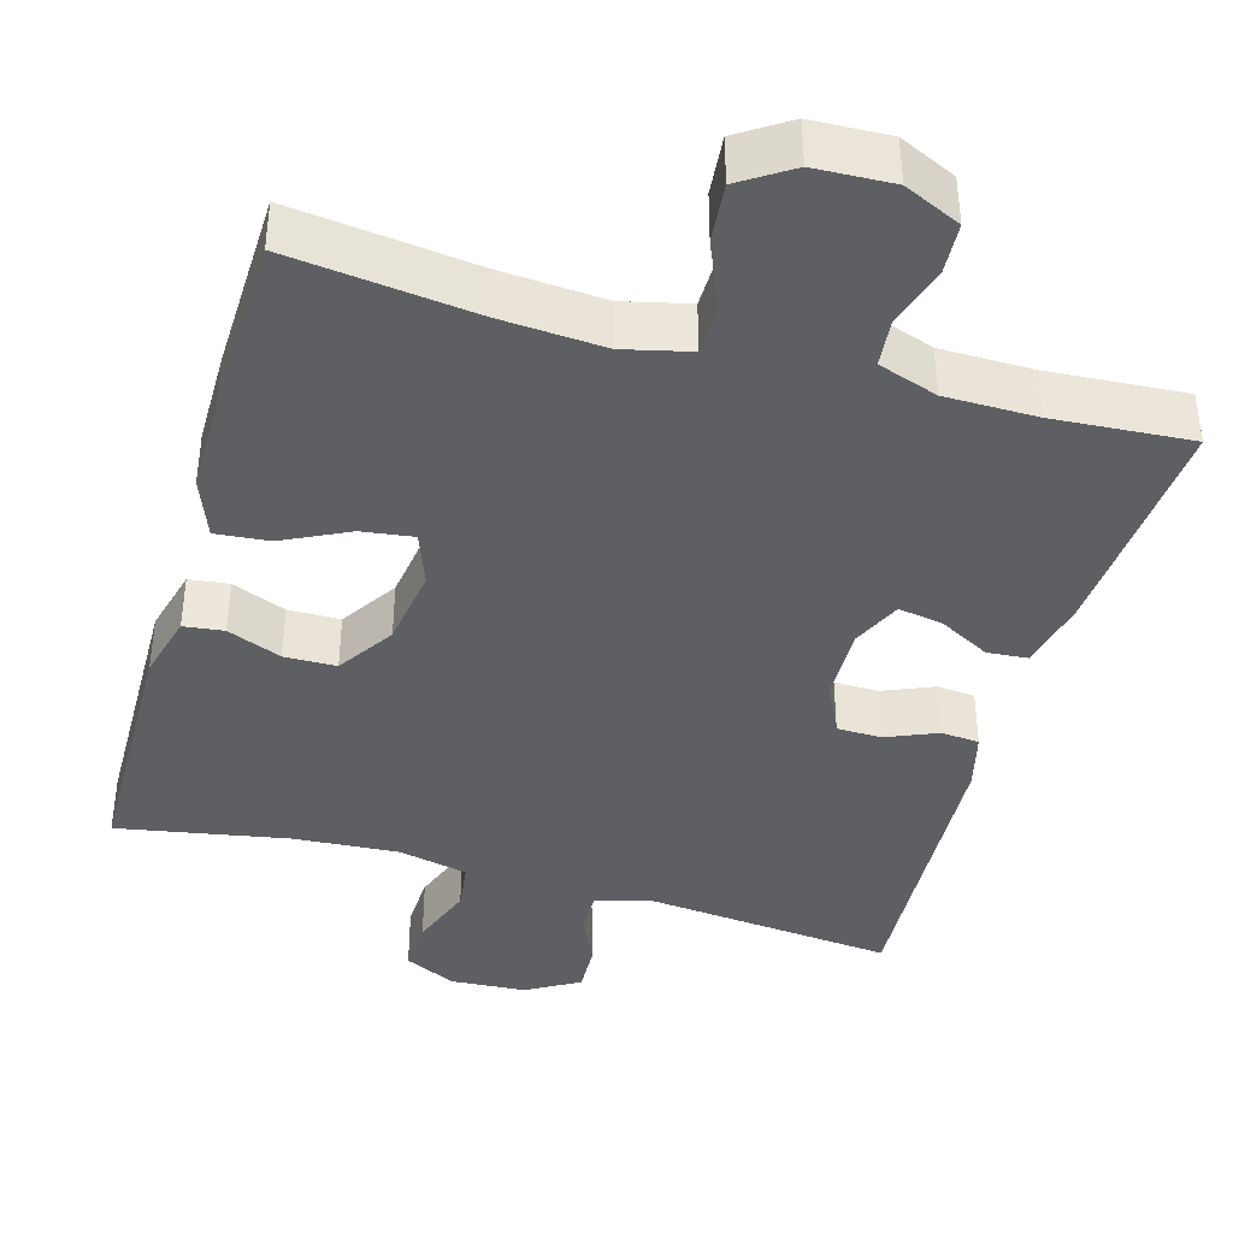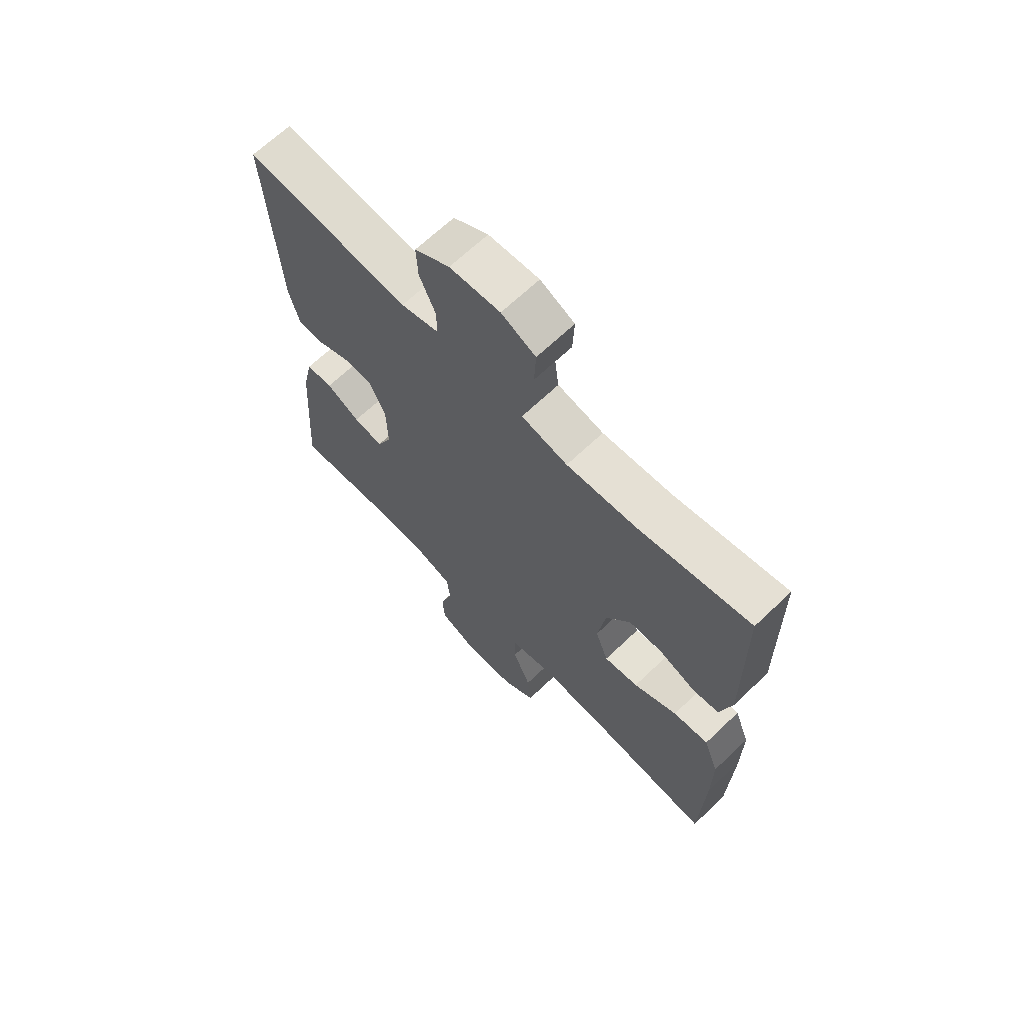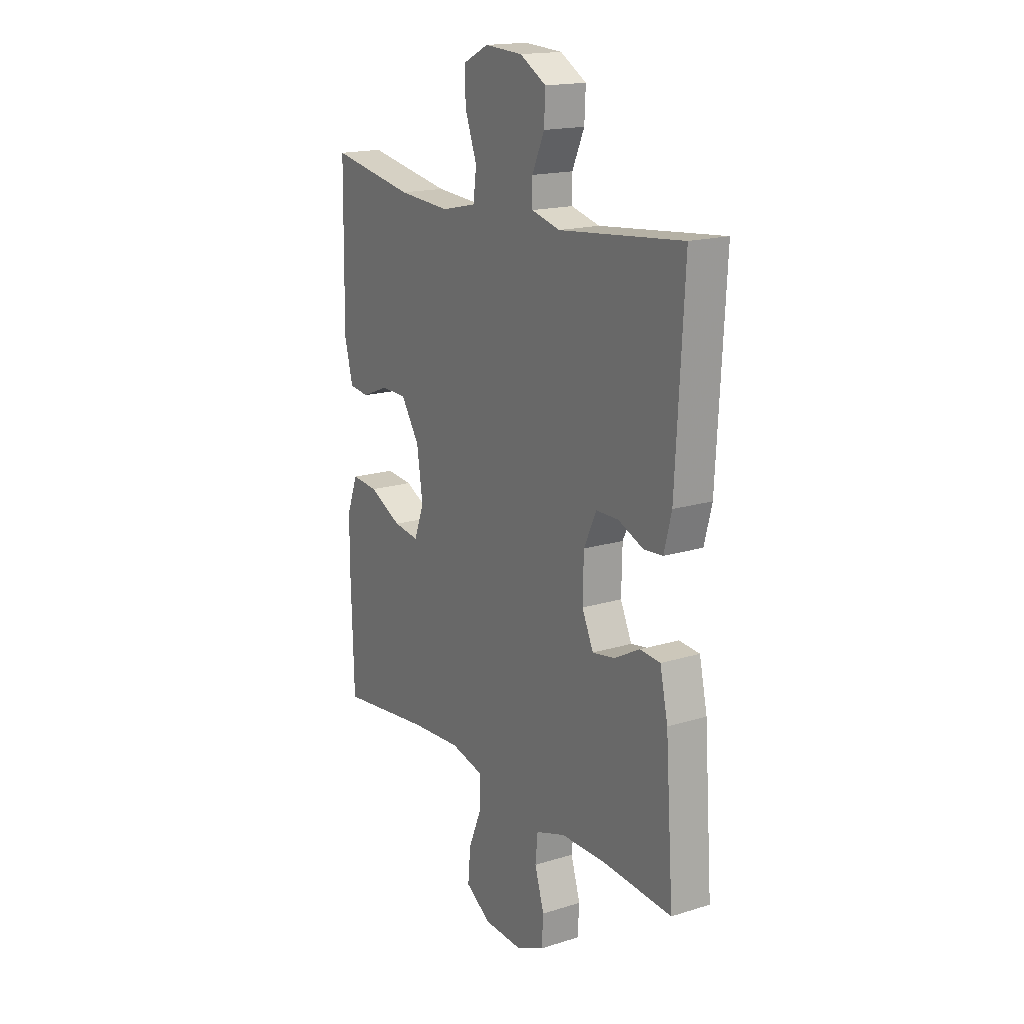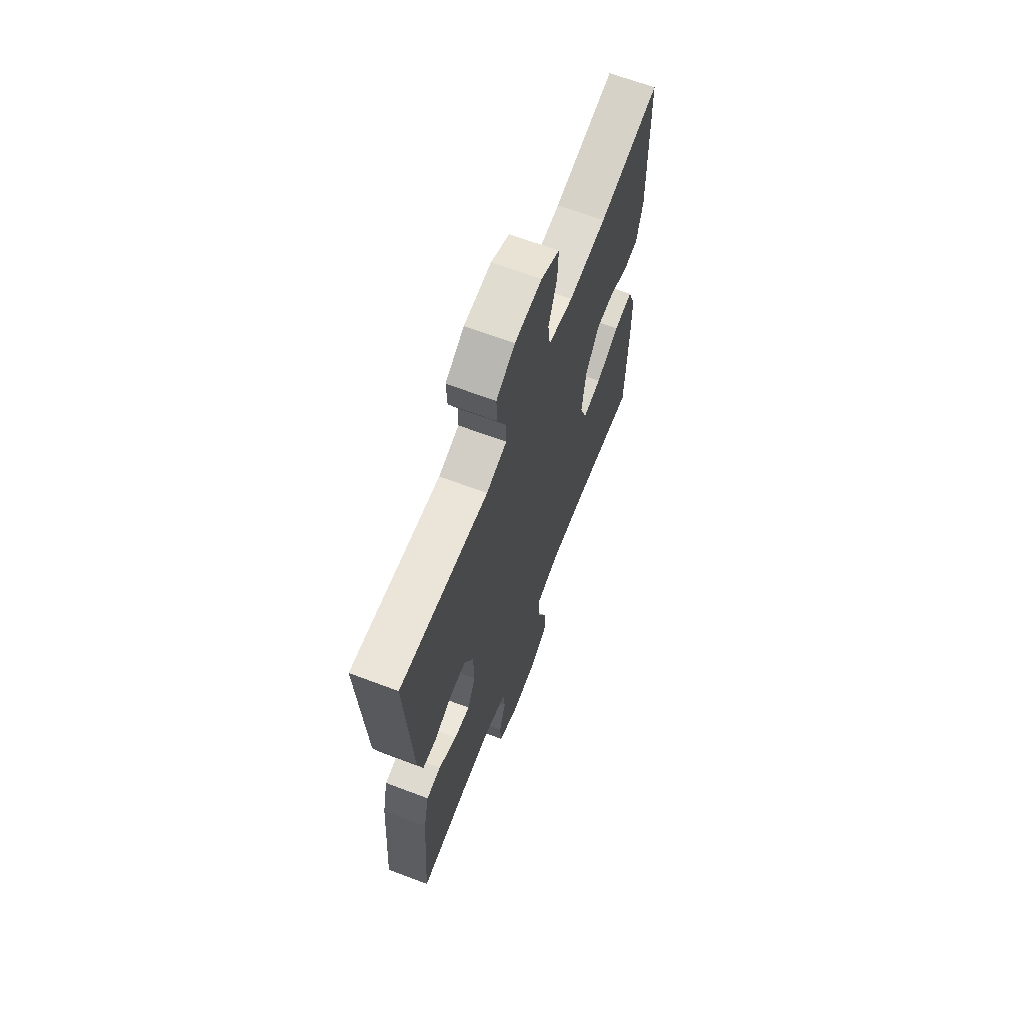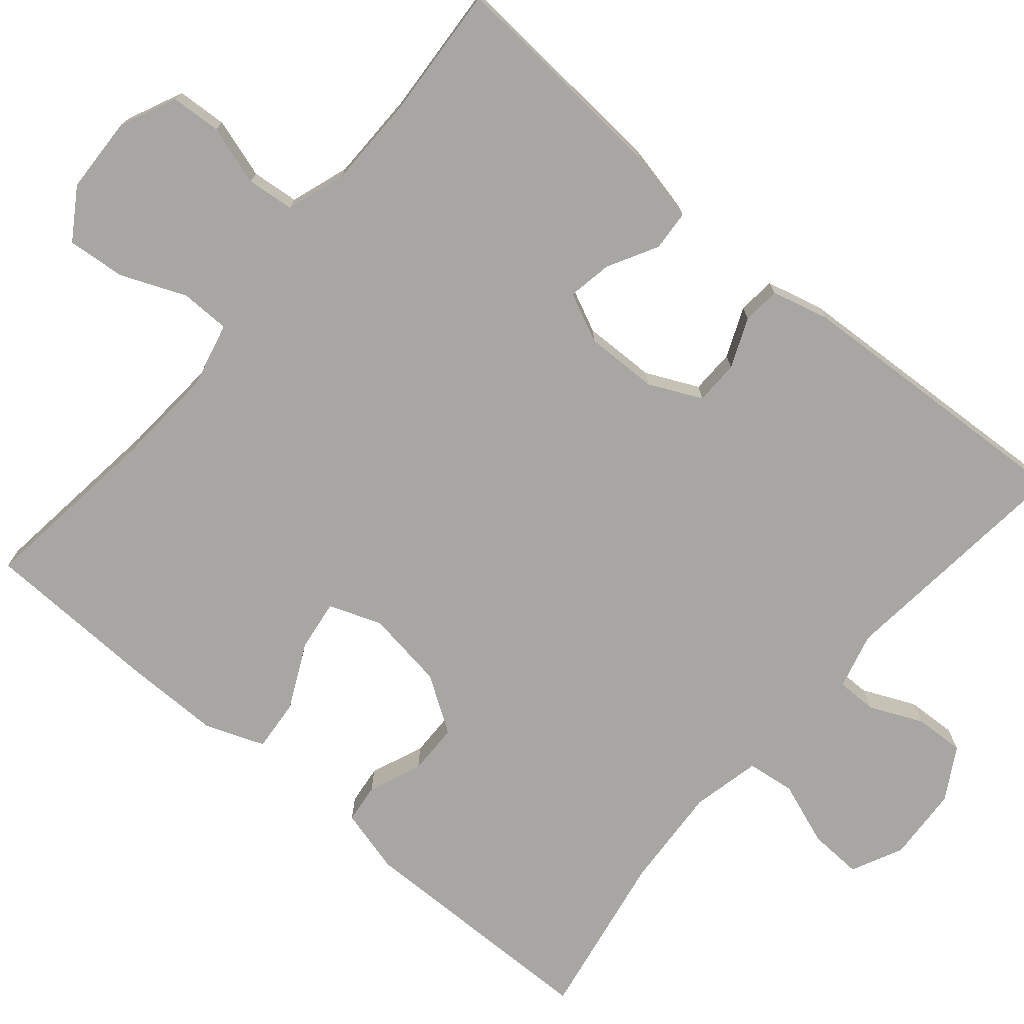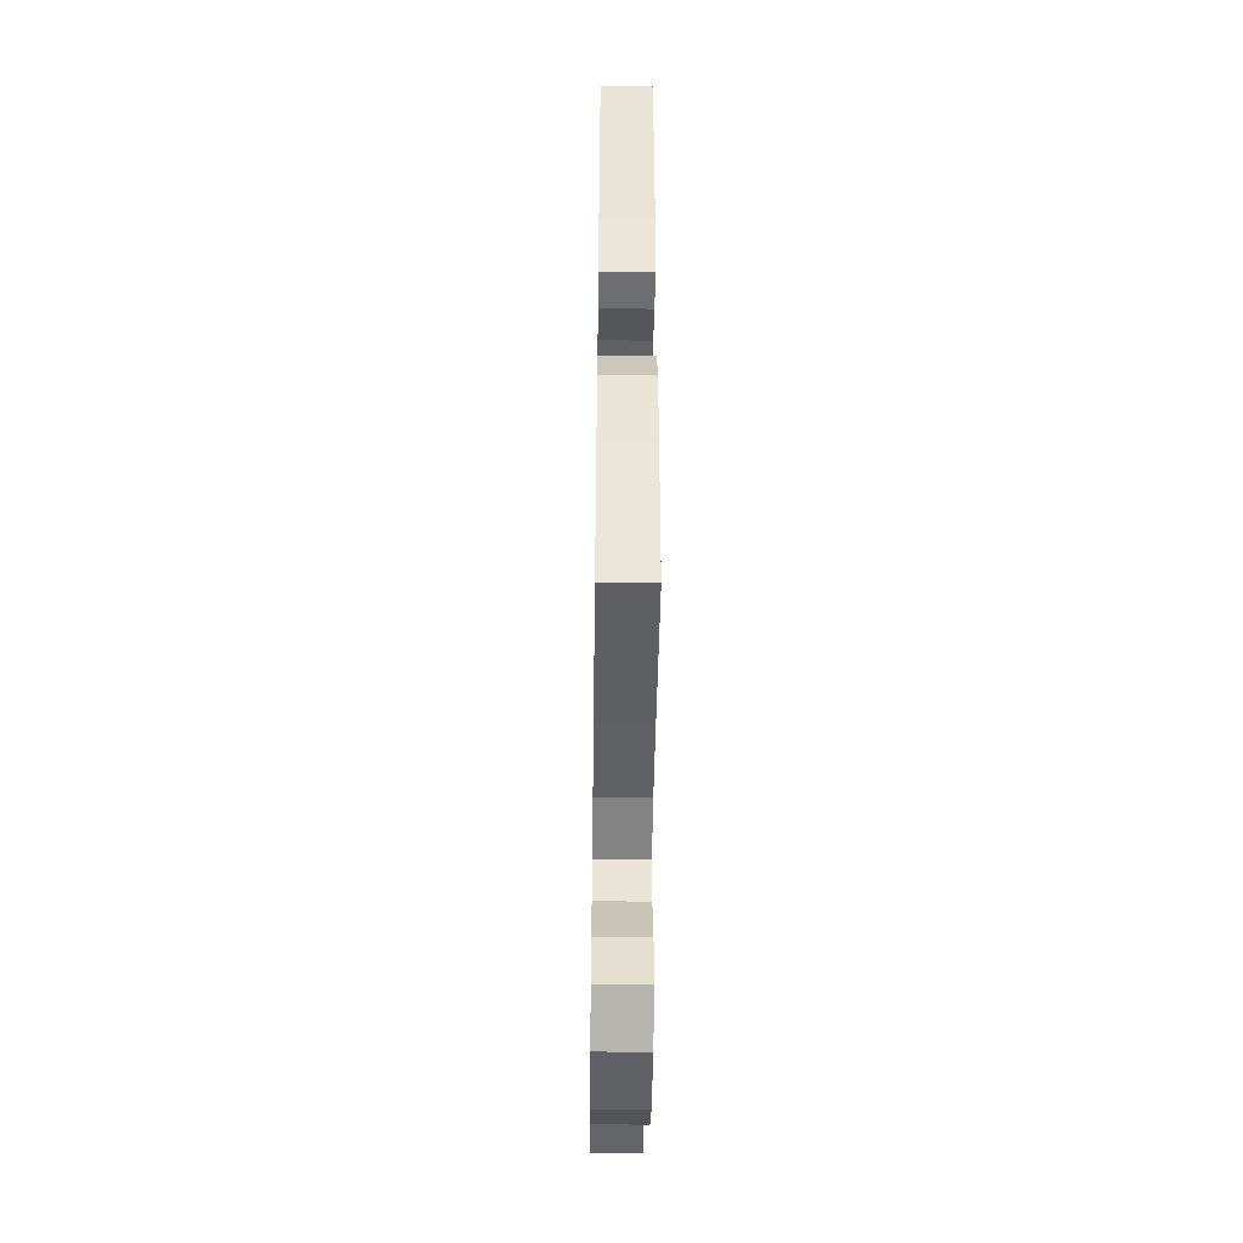
<metadata>
{"format":"obj","ext":"obj","renderer":"f3d","projection":"perspective","resolution":1024,"background":"white","views":[{"elev":-40.1,"azim":164.1,"up":"+Y"},{"elev":66.9,"azim":46.3,"up":"+Z"},{"elev":17.3,"azim":-121.6,"up":"+Z"},{"elev":66.0,"azim":-69.2,"up":"+Z"},{"elev":-74.3,"azim":-130.3,"up":"+Y"},{"elev":-47.6,"azim":89.2,"up":"+Z"}]}
</metadata>
<code>
v 0.5 0.07 0.5
v 0.505 0.07 0.178
v 0.483 0.07 0.094
v 0.432 0.07 0.088
v 0.363 0.07 0.116
v 0.297 0.07 0.115
v 0.25 0.07 0.043
v 0.235 0.07 -0.059
v 0.26 0.07 -0.127
v 0.326 0.07 -0.118
v 0.41 0.07 -0.077
v 0.478 0.07 -0.071
v 0.507 0.07 -0.147
v 0.507 0.07 -0.27
v 0.5 0.07 -0.5
v 0.263 0.07 -0.471
v 0.133 0.07 -0.462
v 0.049 0.07 -0.482
v 0.048 0.07 -0.546
v 0.083 0.07 -0.63
v 0.09 0.07 -0.705
v 0.025 0.07 -0.747
v -0.074 0.07 -0.751
v -0.146 0.07 -0.718
v -0.15 0.07 -0.653
v -0.126 0.07 -0.576
v -0.132 0.07 -0.515
v -0.208 0.07 -0.489
v -0.325 0.07 -0.488
v -0.5 0.07 -0.5
v -0.479 0.07 -0.206
v -0.459 0.07 -0.115
v -0.407 0.07 -0.111
v -0.342 0.07 -0.146
v -0.285 0.07 -0.156
v -0.256 0.07 -0.093
v -0.258 0.07 0.001
v -0.29 0.07 0.069
v -0.347 0.07 0.07
v -0.411 0.07 0.043
v -0.46 0.07 0.047
v -0.479 0.07 0.121
v -0.5 0.07 0.5
v -0.184 0.07 0.468
v -0.111 0.07 0.487
v -0.111 0.07 0.539
v -0.142 0.07 0.608
v -0.145 0.07 0.672
v -0.078 0.07 0.711
v 0.019 0.07 0.717
v 0.085 0.07 0.685
v 0.082 0.07 0.616
v 0.052 0.07 0.534
v 0.06 0.07 0.472
v 0.149 0.07 0.452
v 0.283 0.07 0.461
v 0.5 0 0.5
v 0.505 0 0.178
v 0.483 0 0.094
v 0.432 0 0.088
v 0.363 0 0.116
v 0.297 0 0.115
v 0.25 0 0.043
v 0.235 0 -0.059
v 0.26 0 -0.127
v 0.326 0 -0.118
v 0.41 0 -0.077
v 0.478 0 -0.071
v 0.507 0 -0.147
v 0.507 0 -0.27
v 0.5 0 -0.5
v 0.263 0 -0.471
v 0.133 0 -0.462
v 0.049 0 -0.482
v 0.048 0 -0.546
v 0.083 0 -0.63
v 0.09 0 -0.705
v 0.025 0 -0.747
v -0.074 0 -0.751
v -0.146 0 -0.718
v -0.15 0 -0.653
v -0.126 0 -0.576
v -0.132 0 -0.515
v -0.208 0 -0.489
v -0.325 0 -0.488
v -0.5 0 -0.5
v -0.479 0 -0.206
v -0.459 0 -0.115
v -0.407 0 -0.111
v -0.342 0 -0.146
v -0.285 0 -0.156
v -0.256 0 -0.093
v -0.258 0 0.001
v -0.29 0 0.069
v -0.347 0 0.07
v -0.411 0 0.043
v -0.46 0 0.047
v -0.479 0 0.121
v -0.5 0 0.5
v -0.184 0 0.468
v -0.111 0 0.487
v -0.111 0 0.539
v -0.142 0 0.608
v -0.145 0 0.672
v -0.078 0 0.711
v 0.019 0 0.717
v 0.085 0 0.685
v 0.082 0 0.616
v 0.052 0 0.534
v 0.06 0 0.472
v 0.149 0 0.452
v 0.283 0 0.461
f 50 51 52 53
f 50 53 54
f 49 50 54
f 46 47 48 49
f 45 46 49 54
f 44 45 54 55
f 42 43 44
f 39 40 41 42
f 38 39 42 44
f 37 38 44 55
f 31 32 33 34
f 29 30 31 34
f 28 29 34 35
f 27 28 35 36
f 23 24 25 26
f 23 26 27
f 22 23 27
f 19 20 21 22
f 18 19 22 27
f 17 18 27 36
f 13 14 15 16
f 10 11 12 13
f 9 10 13 16
f 8 9 16 17
f 2 3 4 5
f 56 1 2 5
f 56 5 6
f 55 56 6 7
f 17 36 37 55
f 7 8 17 55
f 109 108 107 106
f 110 109 106
f 110 106 105
f 105 104 103 102
f 110 105 102 101
f 111 110 101 100
f 100 99 98
f 98 97 96 95
f 100 98 95 94
f 111 100 94 93
f 90 89 88 87
f 90 87 86 85
f 91 90 85 84
f 92 91 84 83
f 82 81 80 79
f 83 82 79
f 83 79 78
f 78 77 76 75
f 83 78 75 74
f 92 83 74 73
f 72 71 70 69
f 69 68 67 66
f 72 69 66 65
f 73 72 65 64
f 61 60 59 58
f 61 58 57 112
f 62 61 112
f 63 62 112 111
f 111 93 92 73
f 111 73 64 63
f 1 57 58 2
f 2 58 59 3
f 3 59 60 4
f 4 60 61 5
f 5 61 62 6
f 6 62 63 7
f 7 63 64 8
f 8 64 65 9
f 9 65 66 10
f 10 66 67 11
f 11 67 68 12
f 12 68 69 13
f 13 69 70 14
f 14 70 71 15
f 15 71 72 16
f 16 72 73 17
f 17 73 74 18
f 18 74 75 19
f 19 75 76 20
f 20 76 77 21
f 21 77 78 22
f 22 78 79 23
f 23 79 80 24
f 24 80 81 25
f 25 81 82 26
f 26 82 83 27
f 27 83 84 28
f 28 84 85 29
f 29 85 86 30
f 30 86 87 31
f 31 87 88 32
f 32 88 89 33
f 33 89 90 34
f 34 90 91 35
f 35 91 92 36
f 36 92 93 37
f 37 93 94 38
f 38 94 95 39
f 39 95 96 40
f 40 96 97 41
f 41 97 98 42
f 42 98 99 43
f 43 99 100 44
f 44 100 101 45
f 45 101 102 46
f 46 102 103 47
f 47 103 104 48
f 48 104 105 49
f 49 105 106 50
f 50 106 107 51
f 51 107 108 52
f 52 108 109 53
f 53 109 110 54
f 54 110 111 55
f 55 111 112 56
f 56 112 57 1

</code>
